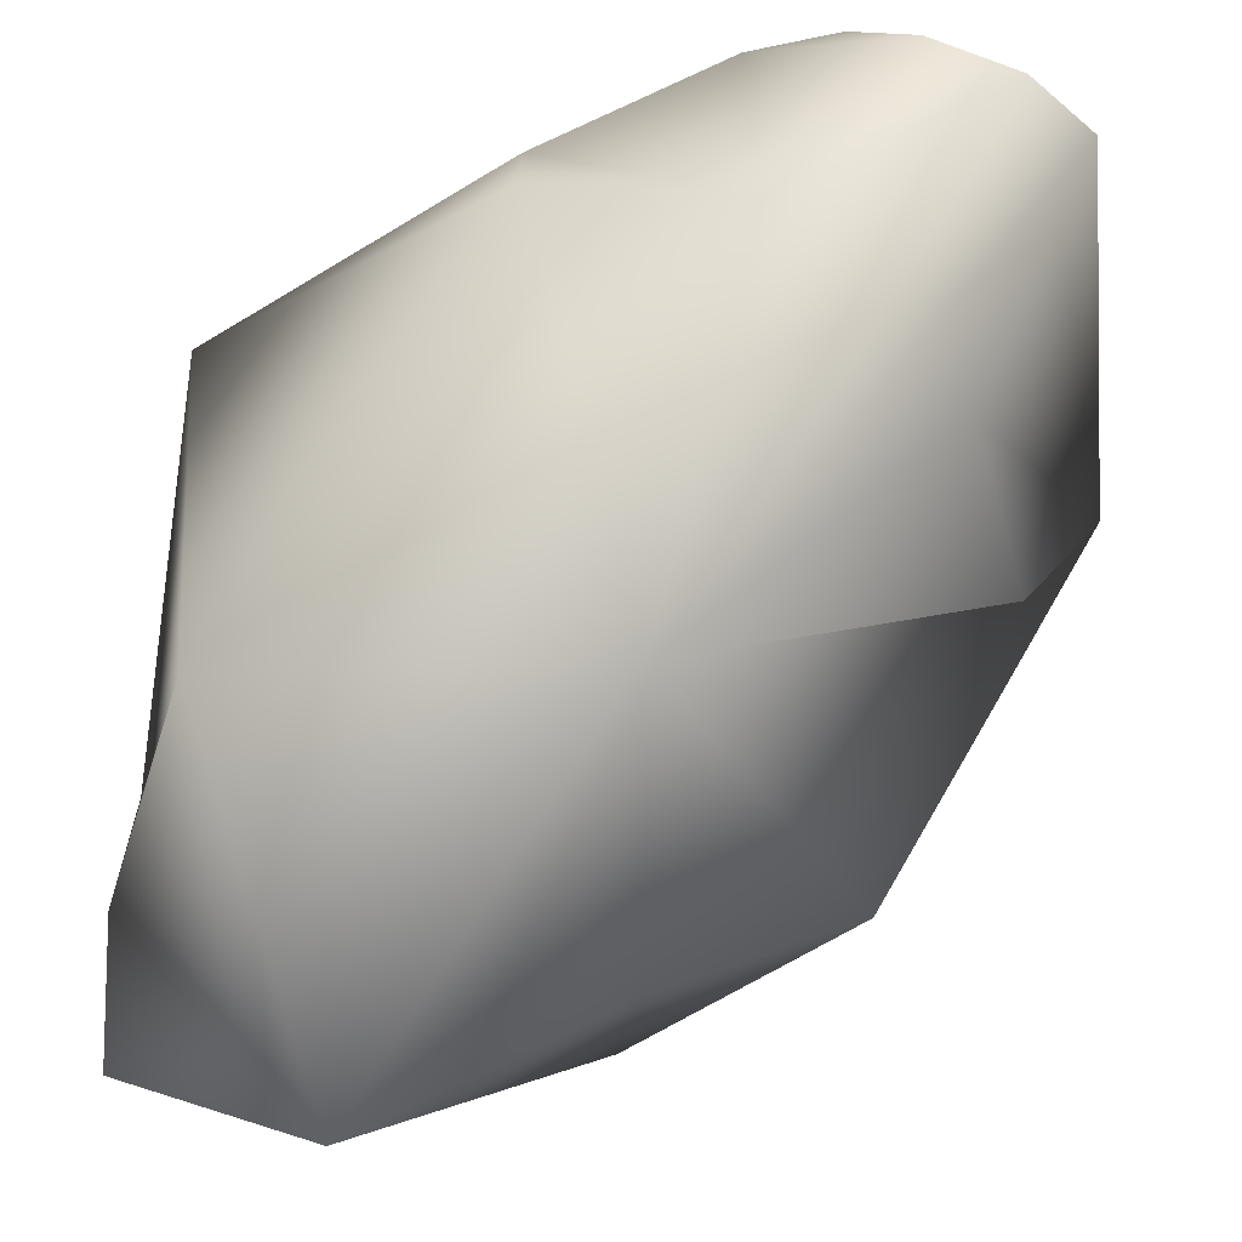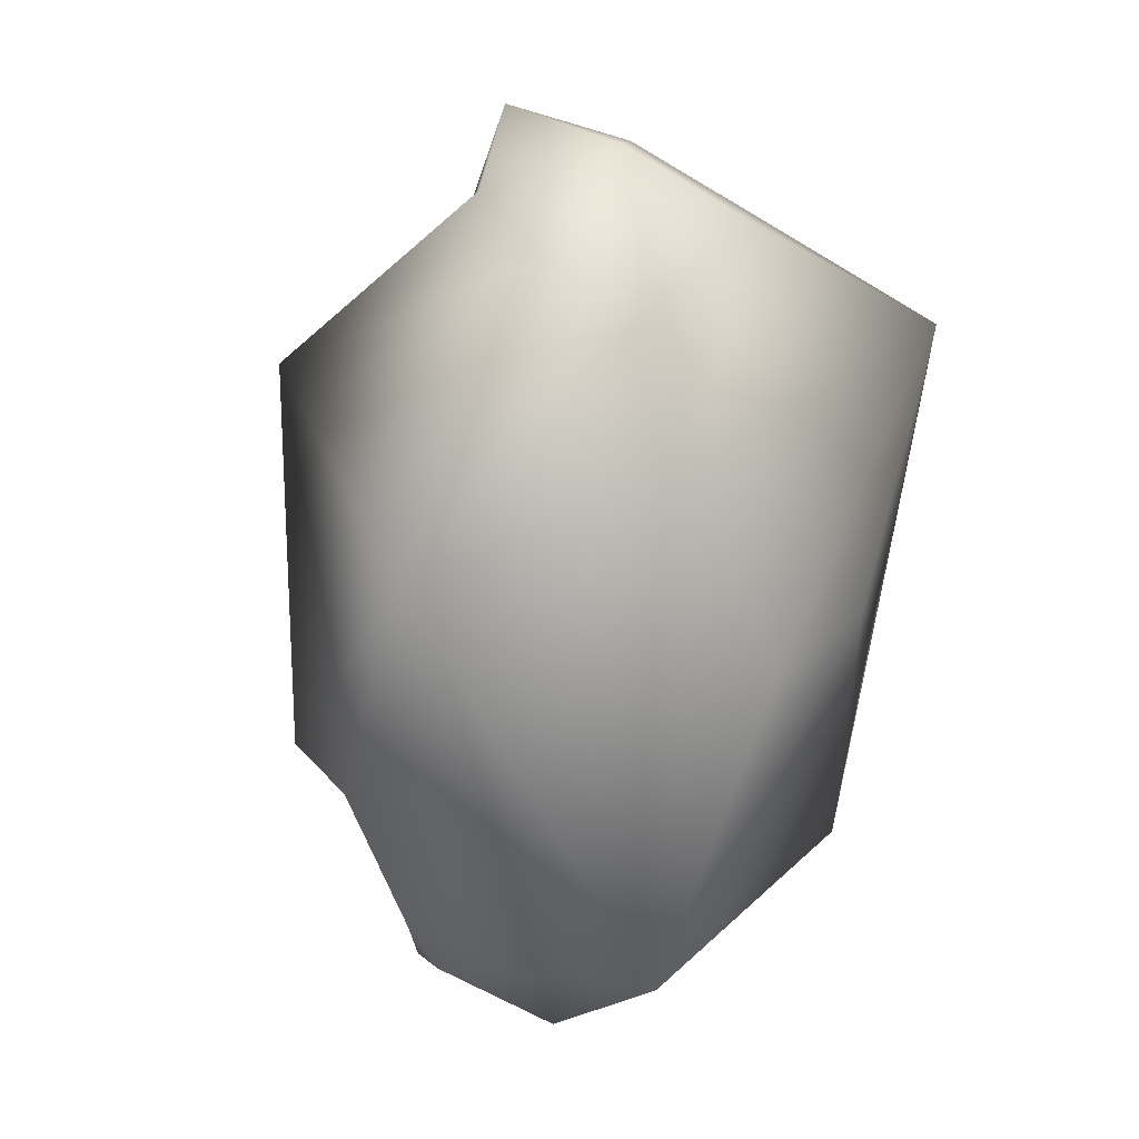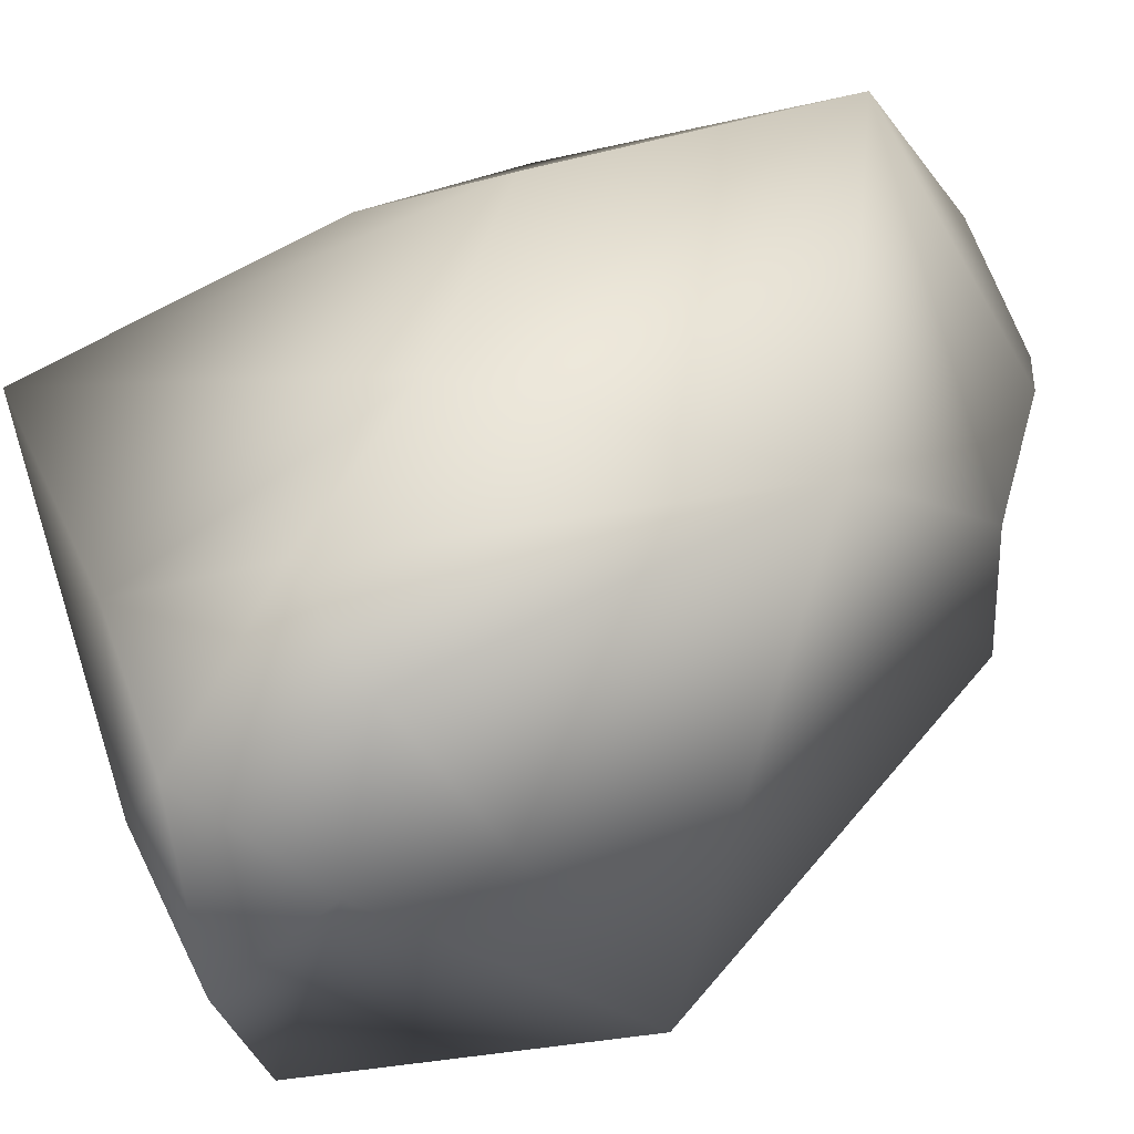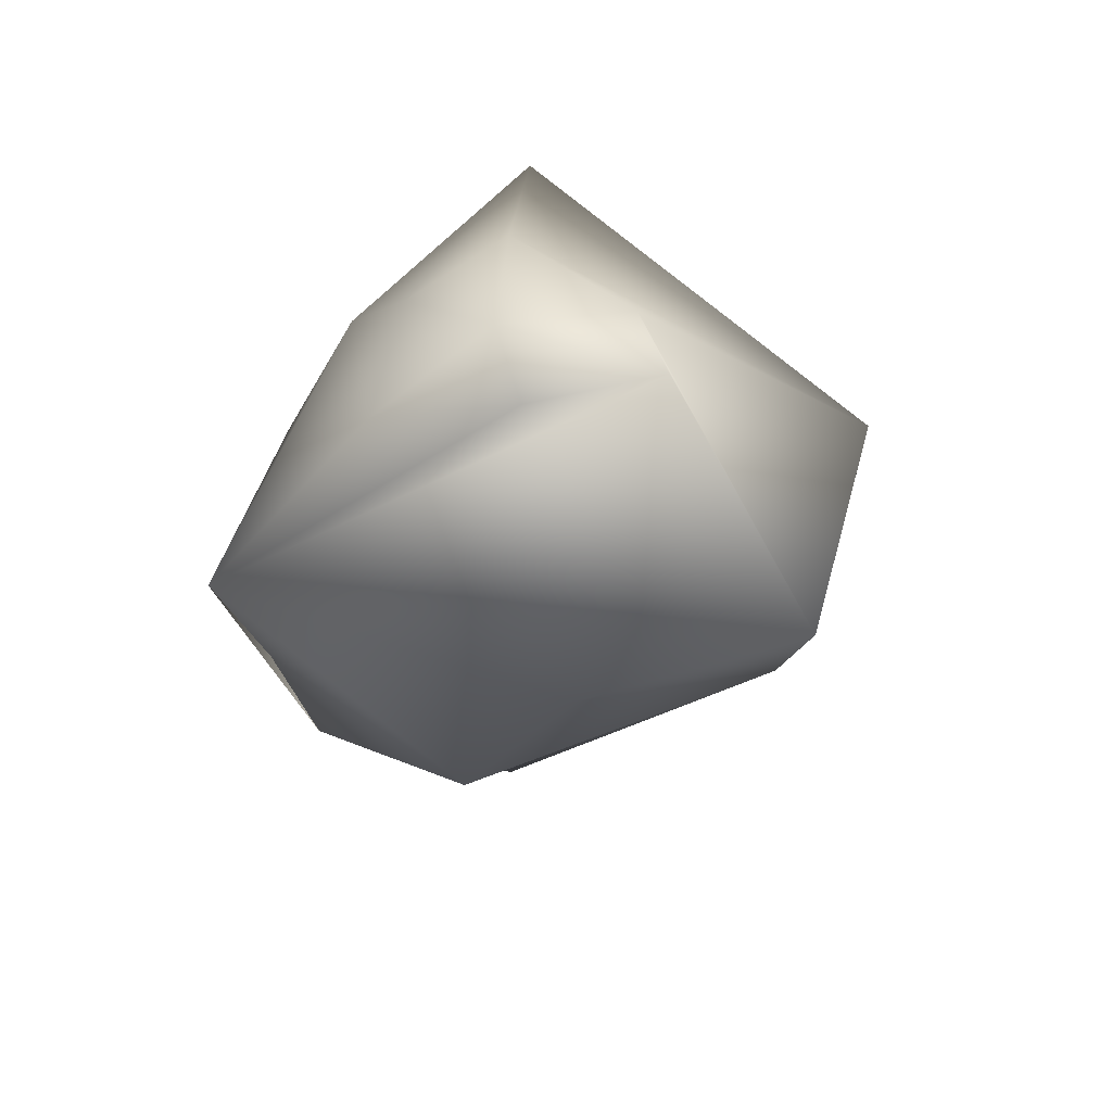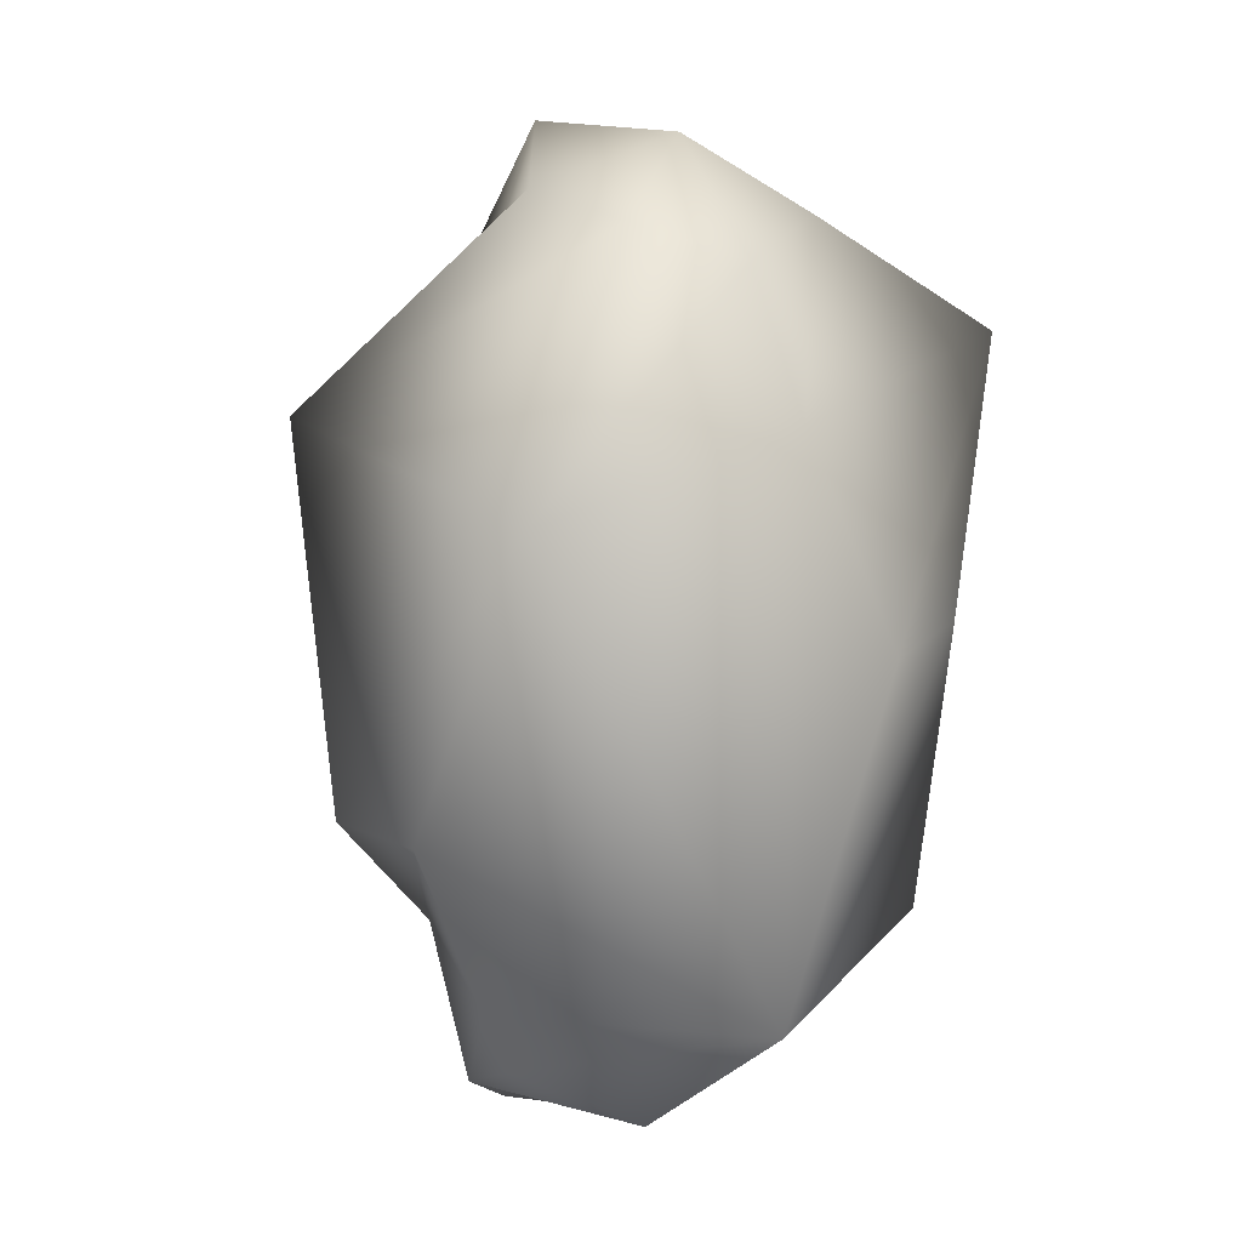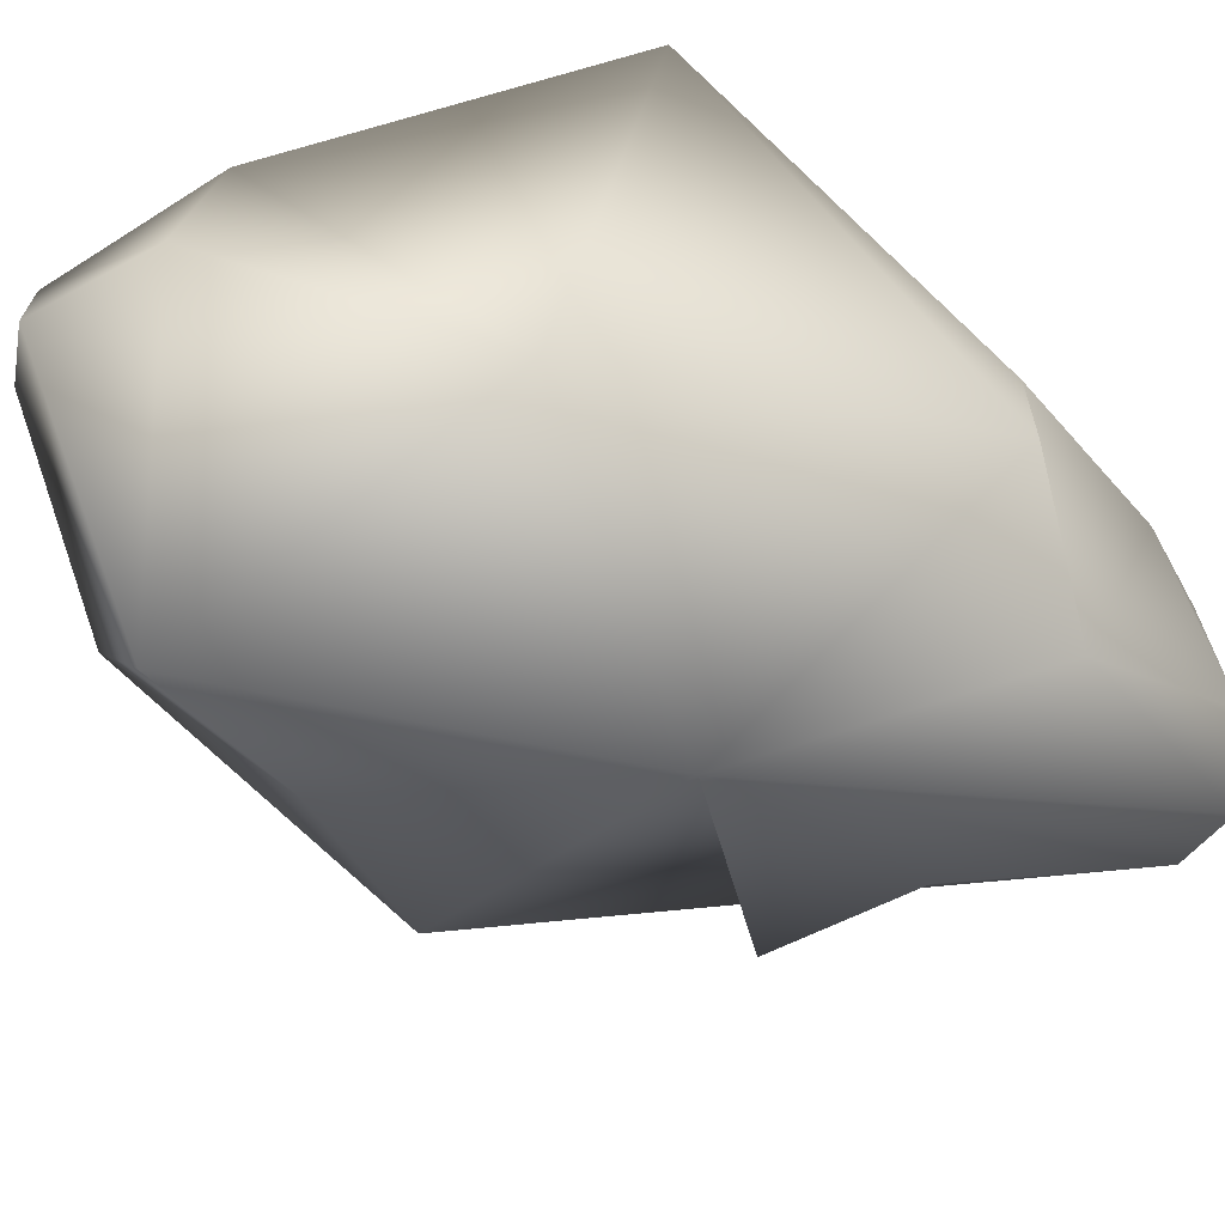
<metadata>
{"format":"obj","ext":"obj","renderer":"f3d","projection":"perspective","resolution":1024,"background":"white","views":[{"elev":-72.6,"azim":-50.0,"up":"+Z"},{"elev":25.9,"azim":-30.9,"up":"+Y"},{"elev":29.2,"azim":-147.8,"up":"+Z"},{"elev":63.1,"azim":122.7,"up":"+Y"},{"elev":12.3,"azim":-42.1,"up":"+Y"},{"elev":-65.7,"azim":-123.3,"up":"+Z"}]}
</metadata>
<code>
o Rock
v 23.16 0.3687 0.5322
v 22.35 0.3028 0.8506
v 23.26 1.088 0.5566
v 22.49 1.029 -0.6778
v 21.71 1.584 0.6646
v 22 1.676 -0.6236
v 22.76 1.982 -0.8612
v 22.66 1.191 0.9053
v 23.07 1.194 0.7267
v 23.43 1.885 0.5189
v 22.52 1.744 0.7267
v 23.3 1.133 -0.1439
v 21.91 0.3028 0.2528
v 21.78 0.7312 0.1562
v 21.78 0.7312 -0.1562
v 22.08 0.4016 -0.1738
v 22.56 2.426 -0.2917
v 22.36 2.269 -0.08373
v 22.31 2.21 0.3356
v 22.57 2.11 0.4899
v 22.95 2.198 0.3334
v 22.23 -0.08996 -0.05933
v 22.43 -0.1175 0.06265
v 22.46 -0.1026 0.2868
v 22.25 -0.01724 0.4653
v 22.01 0.1278 0.24
v 22.06 0.01477 0.001701
v 23 0.5254 -0.08909
v 22.64 0.3691 -0.1853
v 23.07 1.524 -0.3548
v 22.66 2.405 0.1444
v 22.79 2.356 -0.0165
f 26 2 13
f 25 24 1 2
f 14 13 2 5
f 15 14 5 6
f 1 24 23 29 28
f 1 28 4 12 3
f 1 3 10 9
f 11 21 20
f 7 6 18 17
f 4 16 15 6
f 4 6 7
f 4 30 12
f 2 1 9 8
f 6 5 19 18
f 8 9 10
f 5 11 20 19
f 2 8 11 5
f 23 22 4 29
f 27 26 13 16
f 17 18 31
f 10 7 17 32 21
f 22 23 24 27
f 22 27 16 4
f 10 21 11 8
f 2 26 25
f 16 13 14 15
f 27 25 26
f 27 24 25
f 3 12 10
f 28 29 4
f 12 30 10
f 30 4 7
f 10 30 7
f 21 31 20
f 20 31 19
f 31 18 19
f 31 21 32
f 32 17 31

</code>
